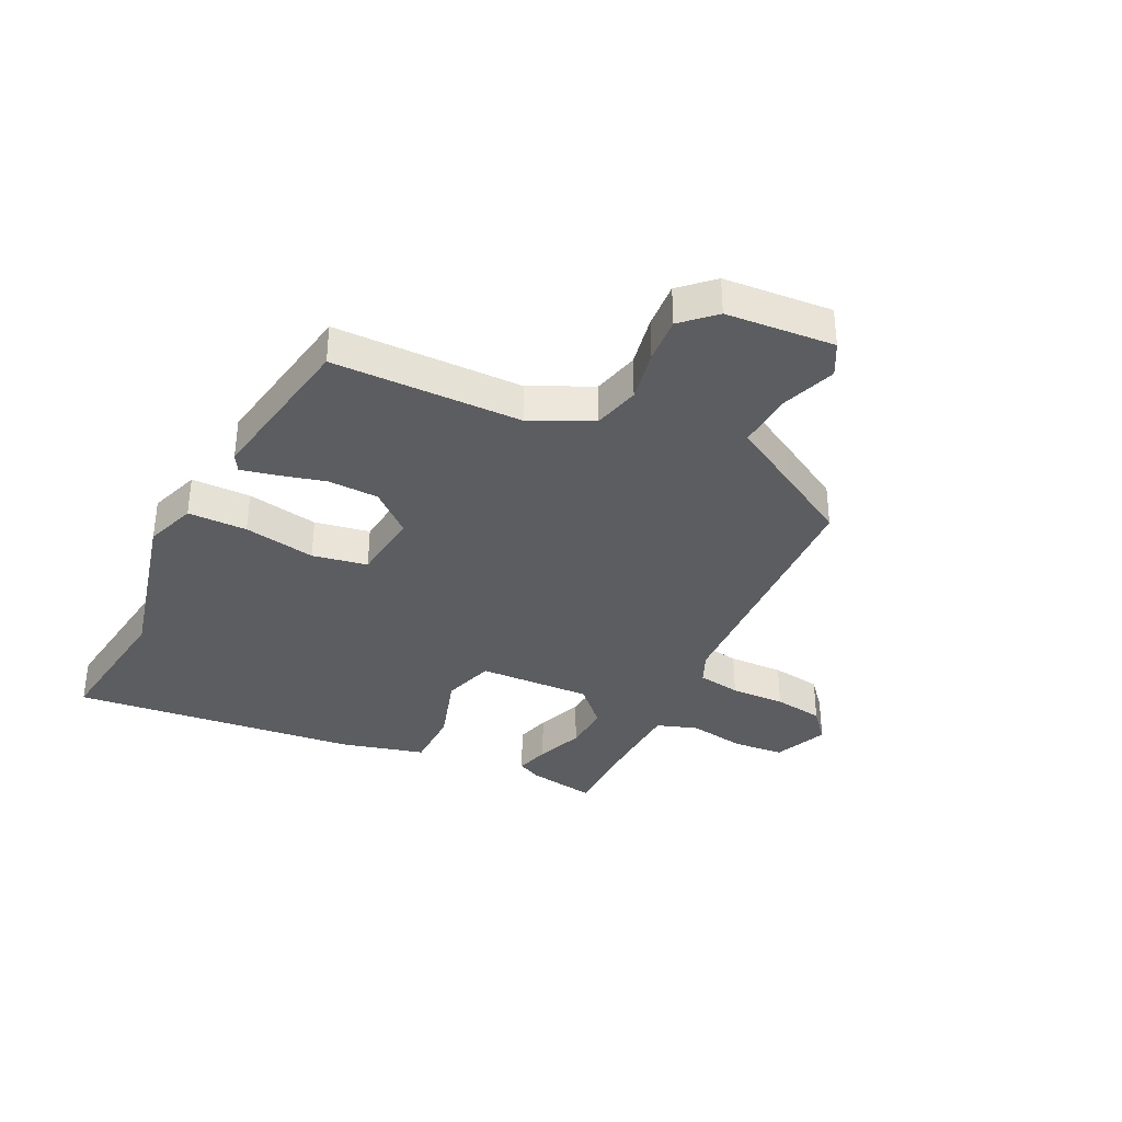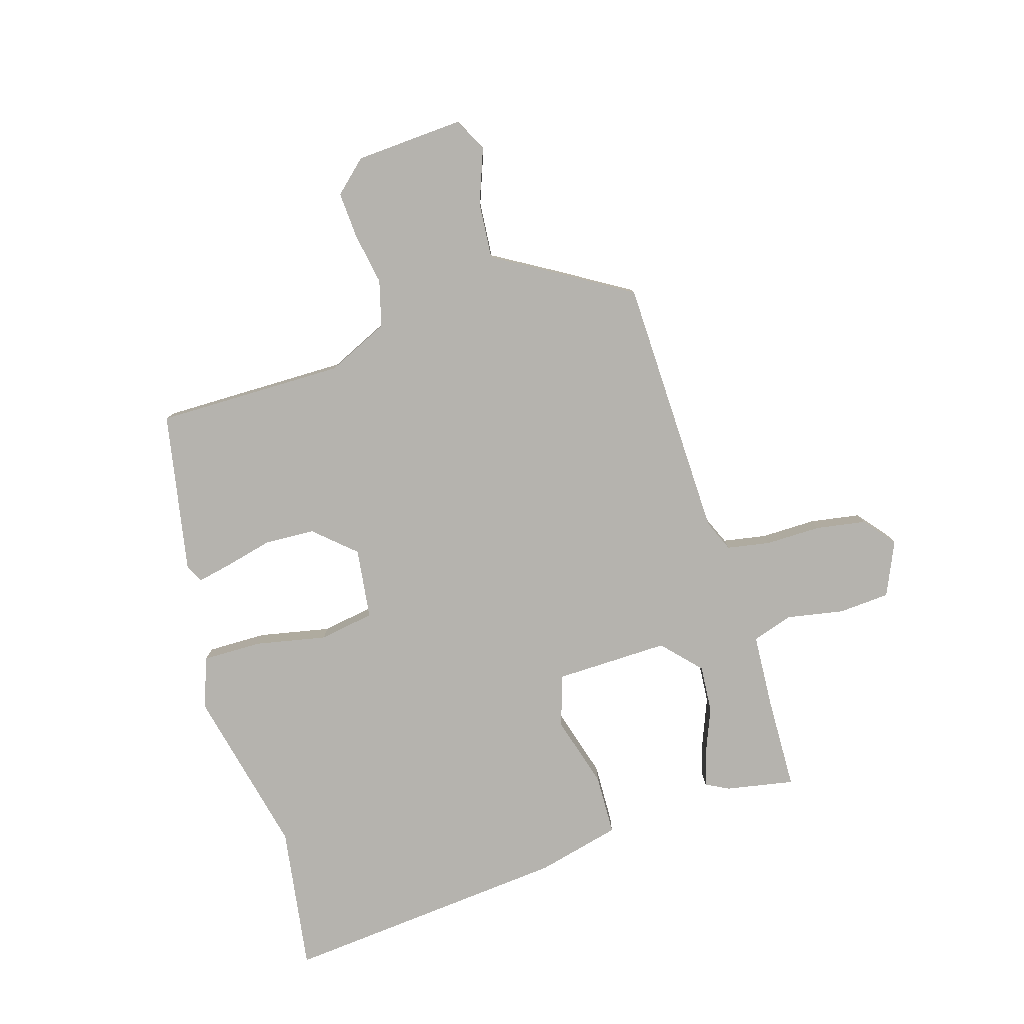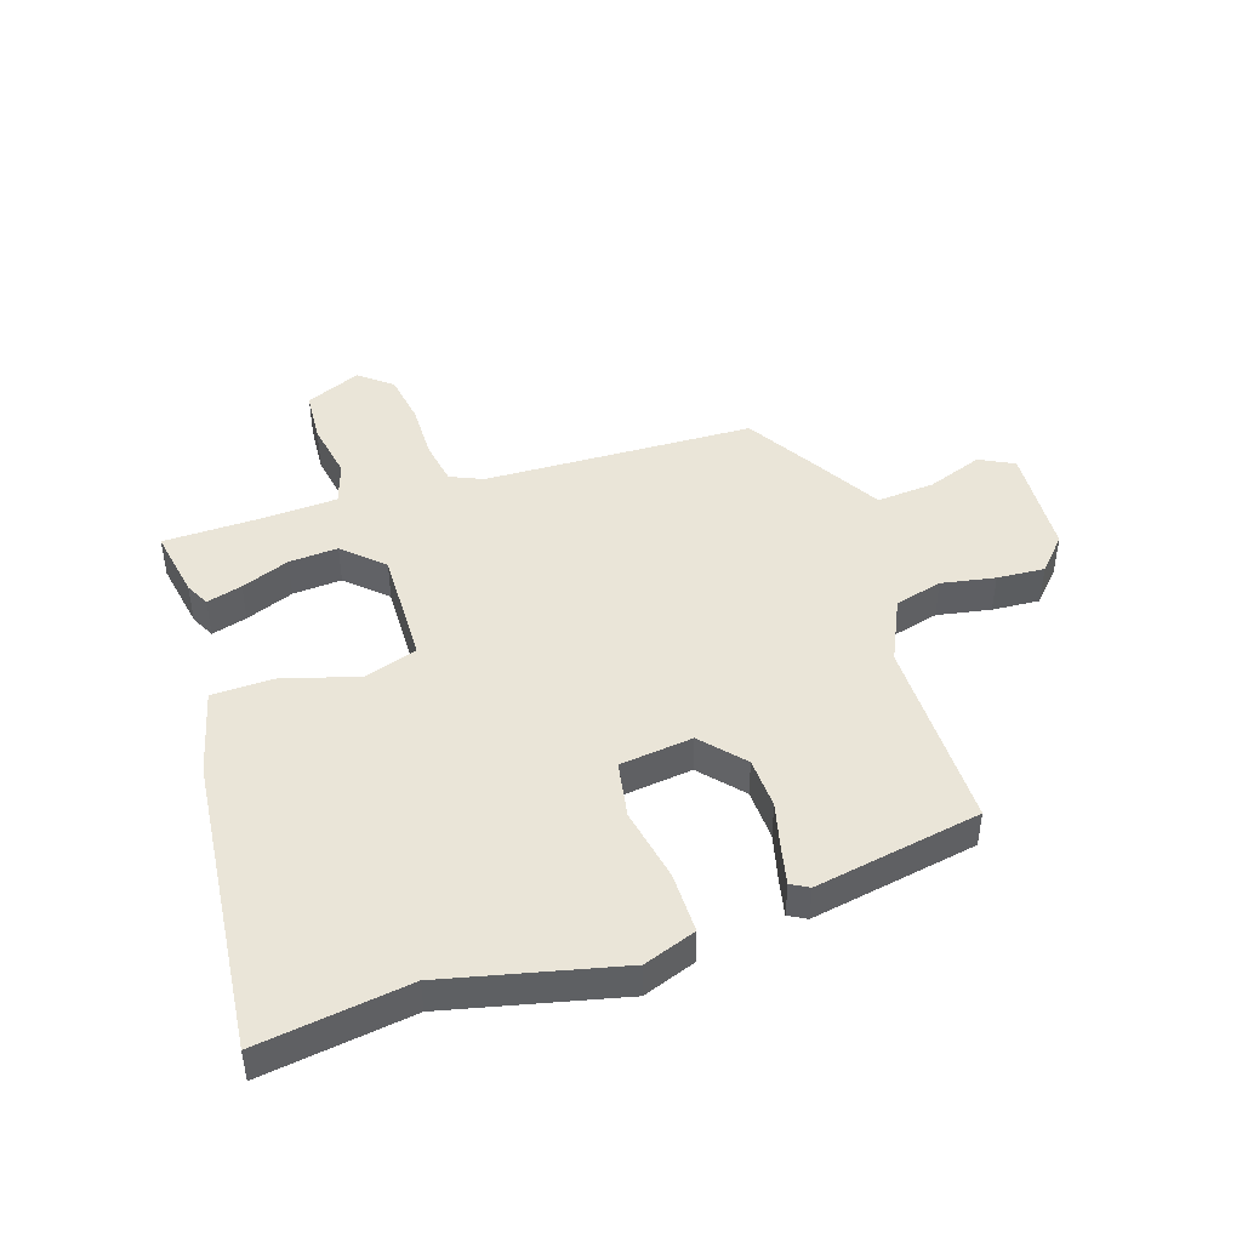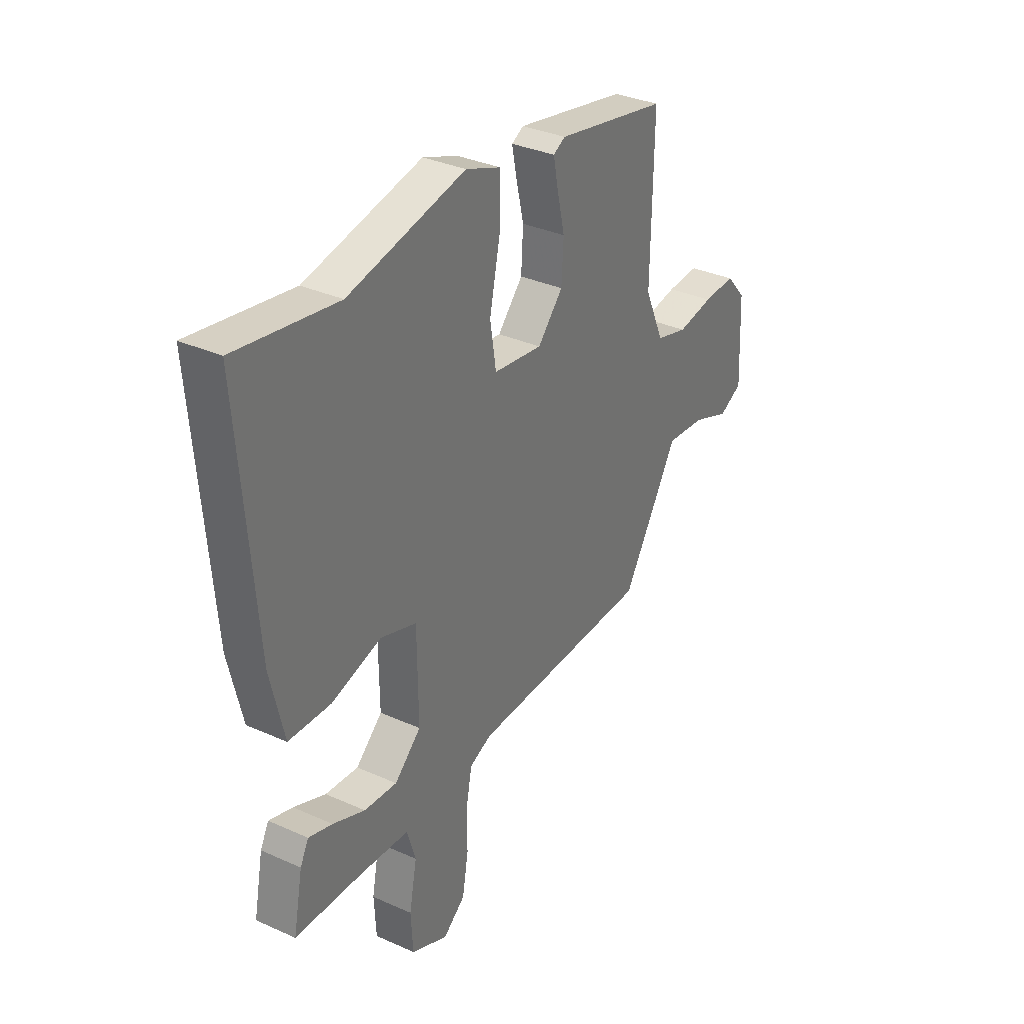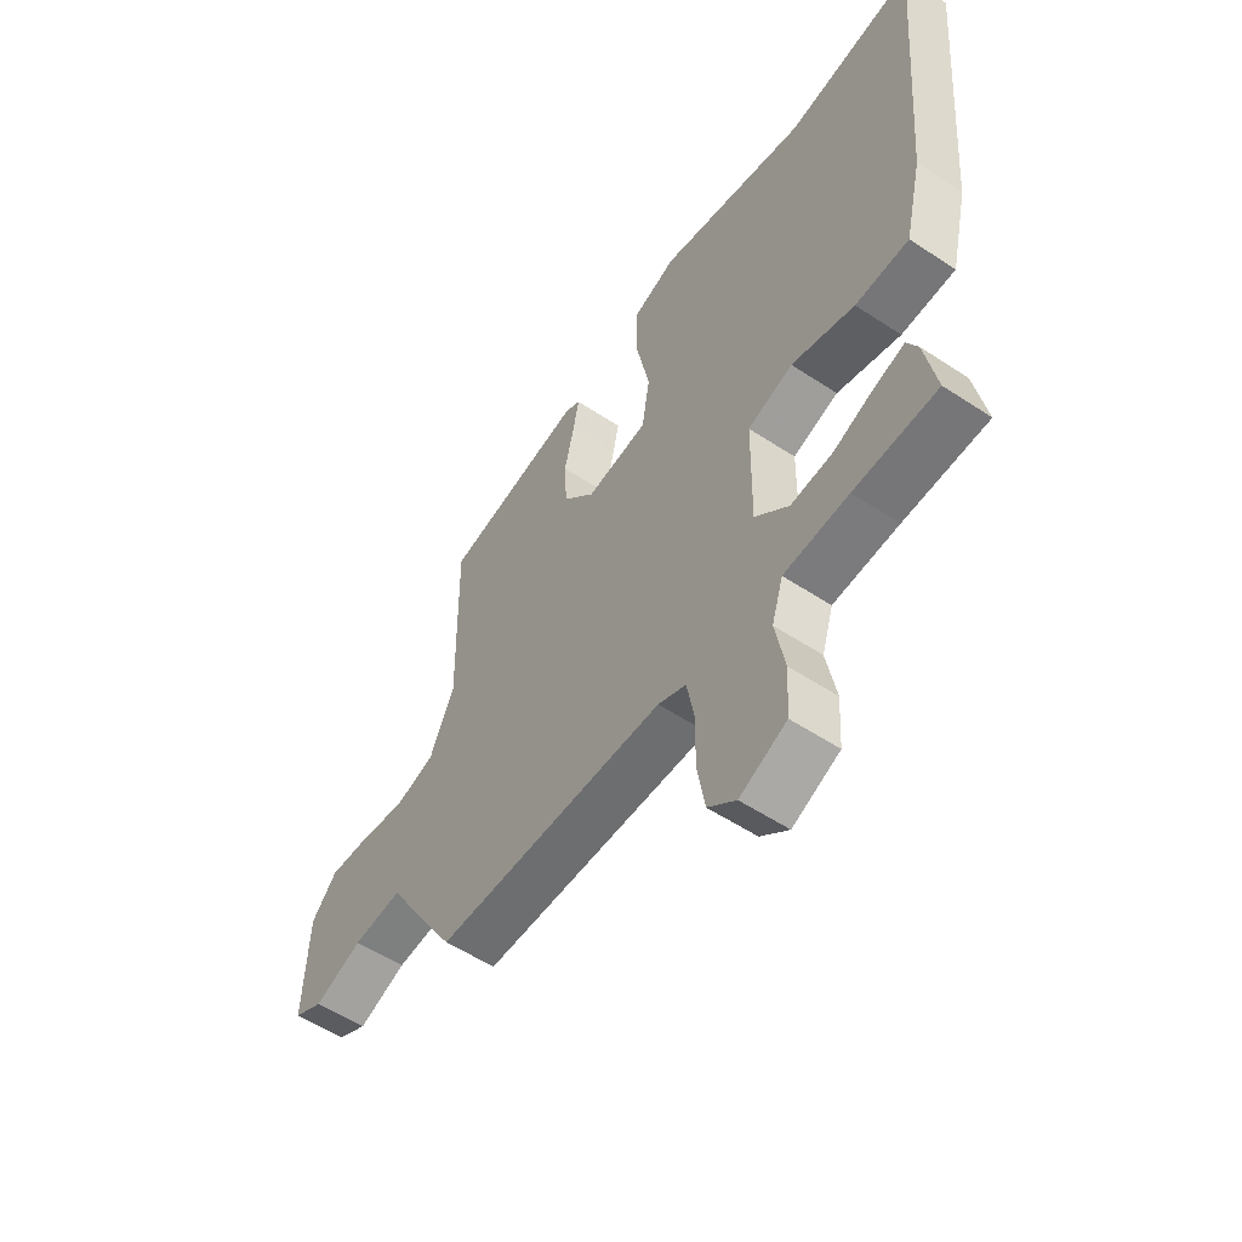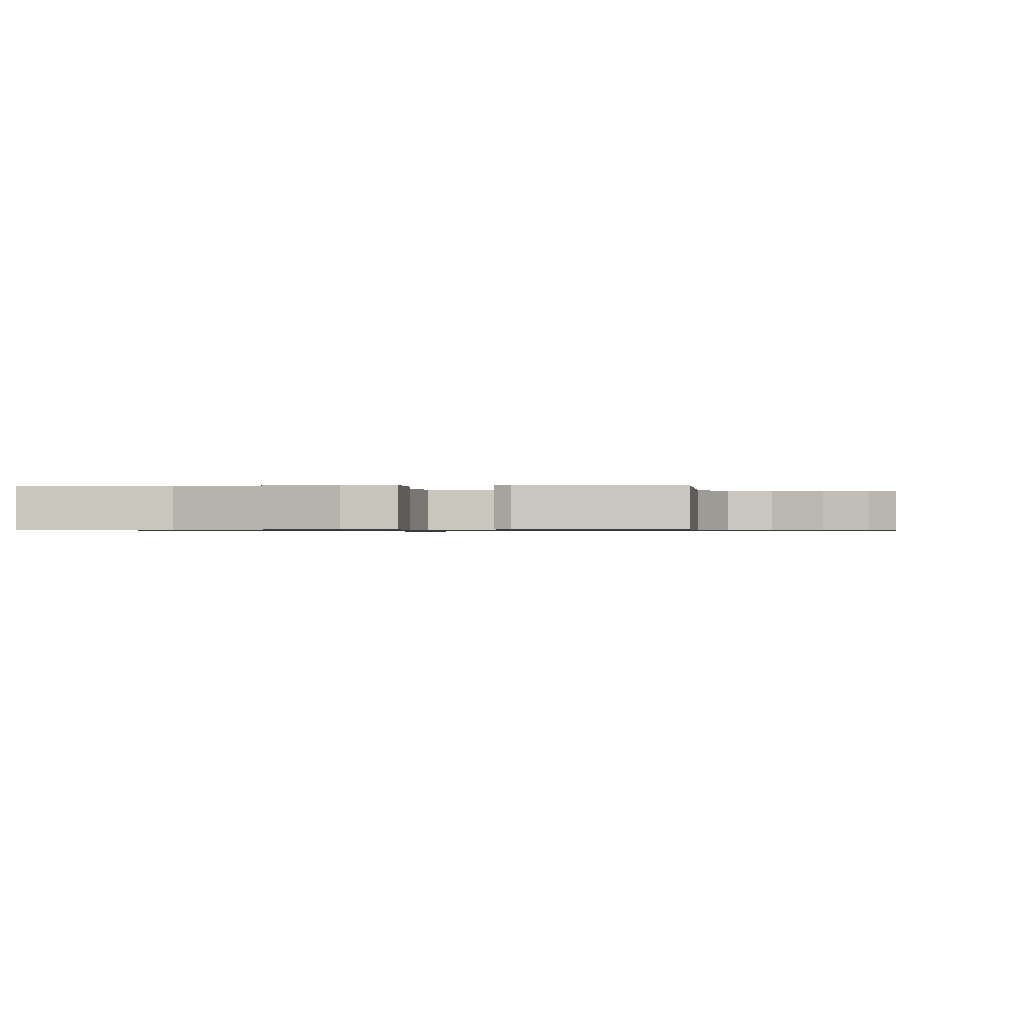
<metadata>
{"format":"obj","ext":"obj","renderer":"f3d","projection":"perspective","resolution":1024,"background":"white","views":[{"elev":-35.6,"azim":65.4,"up":"+Y"},{"elev":-80.0,"azim":107.5,"up":"+Y"},{"elev":44.9,"azim":-17.2,"up":"+Y"},{"elev":33.7,"azim":-58.5,"up":"+Z"},{"elev":-55.0,"azim":-124.9,"up":"+Z"},{"elev":-0.7,"azim":8.3,"up":"+Y"}]}
</metadata>
<code>
v -0.526 0.07 -0.482
v -0.503 0.07 -0.365
v -0.482 0.07 -0.325
v -0.423 0.07 -0.343
v -0.343 0.07 -0.376
v -0.261 0.07 -0.383
v -0.195 0.07 -0.323
v -0.197 0.07 -0.127
v -0.286 0.07 -0.097
v -0.41 0.07 -0.132
v -0.515 0.07 -0.128
v -0.549 0.07 0.017
v -0.589 0.07 0.514
v -0.339 0.07 0.474
v -0.048 0.07 0.537
v 0.039 0.07 0.504
v 0.037 0.07 0.402
v 0.011 0.07 0.279
v 0.026 0.07 0.184
v 0.148 0.07 0.167
v 0.211 0.07 0.236
v 0.216 0.07 0.322
v 0.197 0.07 0.404
v 0.185 0.07 0.464
v 0.215 0.07 0.48
v 0.493 0.07 0.425
v 0.488 0.07 0.1
v 0.536 0.07 -0.007
v 0.615 0.07 -0.029
v 0.705 0.07 -0.014
v 0.785 0.07 -0.01
v 0.835 0.07 -0.066
v 0.844 0.07 -0.253
v 0.786 0.07 -0.282
v 0.692 0.07 -0.246
v 0.595 0.07 -0.237
v 0.529 0.07 -0.347
v 0.455 0.07 -0.467
v 0.002 0.07 -0.474
v -0.053 0.07 -0.497
v -0.067 0.07 -0.571
v -0.067 0.07 -0.666
v -0.082 0.07 -0.752
v -0.137 0.07 -0.796
v -0.229 0.07 -0.754
v -0.234 0.07 -0.666
v -0.215 0.07 -0.568
v -0.237 0.07 -0.497
v -0.364 0.07 -0.488
v -0.526 0 -0.482
v -0.503 0 -0.365
v -0.482 0 -0.325
v -0.423 0 -0.343
v -0.343 0 -0.376
v -0.261 0 -0.383
v -0.195 0 -0.323
v -0.197 0 -0.127
v -0.286 0 -0.097
v -0.41 0 -0.132
v -0.515 0 -0.128
v -0.549 0 0.017
v -0.589 0 0.514
v -0.339 0 0.474
v -0.048 0 0.537
v 0.039 0 0.504
v 0.037 0 0.402
v 0.011 0 0.279
v 0.026 0 0.184
v 0.148 0 0.167
v 0.211 0 0.236
v 0.216 0 0.322
v 0.197 0 0.404
v 0.185 0 0.464
v 0.215 0 0.48
v 0.493 0 0.425
v 0.488 0 0.1
v 0.536 0 -0.007
v 0.615 0 -0.029
v 0.705 0 -0.014
v 0.785 0 -0.01
v 0.835 0 -0.066
v 0.844 0 -0.253
v 0.786 0 -0.282
v 0.692 0 -0.246
v 0.595 0 -0.237
v 0.529 0 -0.347
v 0.455 0 -0.467
v 0.002 0 -0.474
v -0.053 0 -0.497
v -0.067 0 -0.571
v -0.067 0 -0.666
v -0.082 0 -0.752
v -0.137 0 -0.796
v -0.229 0 -0.754
v -0.234 0 -0.666
v -0.215 0 -0.568
v -0.237 0 -0.497
v -0.364 0 -0.488
f 45 46 47
f 44 45 47
f 43 44 47
f 42 43 47
f 41 42 47
f 40 41 47 48
f 39 40 48 49
f 36 37 38 39
f 33 34 35
f 32 33 35
f 31 32 35
f 30 31 35
f 29 30 35
f 28 29 35 36
f 36 39 49
f 28 36 49
f 27 28 49
f 25 26 27
f 24 25 27
f 23 24 27
f 22 23 27
f 16 17 18
f 15 16 18
f 14 15 18
f 14 18 19
f 13 14 19
f 12 13 19
f 11 12 19
f 10 11 19
f 9 10 19
f 8 9 19 20
f 3 4 5
f 2 3 5
f 1 2 5
f 49 1 5
f 49 5 6
f 27 49 6 7
f 21 22 27
f 20 21 27 7
f 7 8 20
f 96 95 94
f 96 94 93
f 96 93 92
f 96 92 91
f 96 91 90
f 97 96 90 89
f 98 97 89 88
f 88 87 86 85
f 84 83 82
f 84 82 81
f 84 81 80
f 84 80 79
f 84 79 78
f 85 84 78 77
f 98 88 85
f 98 85 77
f 98 77 76
f 76 75 74
f 76 74 73
f 76 73 72
f 76 72 71
f 67 66 65
f 67 65 64
f 67 64 63
f 68 67 63
f 68 63 62
f 68 62 61
f 68 61 60
f 68 60 59
f 68 59 58
f 69 68 58 57
f 54 53 52
f 54 52 51
f 54 51 50
f 54 50 98
f 55 54 98
f 56 55 98 76
f 76 71 70
f 56 76 70 69
f 69 57 56
f 1 50 51 2
f 2 51 52 3
f 3 52 53 4
f 4 53 54 5
f 5 54 55 6
f 6 55 56 7
f 7 56 57 8
f 8 57 58 9
f 9 58 59 10
f 10 59 60 11
f 11 60 61 12
f 12 61 62 13
f 13 62 63 14
f 14 63 64 15
f 15 64 65 16
f 16 65 66 17
f 17 66 67 18
f 18 67 68 19
f 19 68 69 20
f 20 69 70 21
f 21 70 71 22
f 22 71 72 23
f 23 72 73 24
f 24 73 74 25
f 25 74 75 26
f 26 75 76 27
f 27 76 77 28
f 28 77 78 29
f 29 78 79 30
f 30 79 80 31
f 31 80 81 32
f 32 81 82 33
f 33 82 83 34
f 34 83 84 35
f 35 84 85 36
f 36 85 86 37
f 37 86 87 38
f 38 87 88 39
f 39 88 89 40
f 40 89 90 41
f 41 90 91 42
f 42 91 92 43
f 43 92 93 44
f 44 93 94 45
f 45 94 95 46
f 46 95 96 47
f 47 96 97 48
f 48 97 98 49
f 49 98 50 1

</code>
